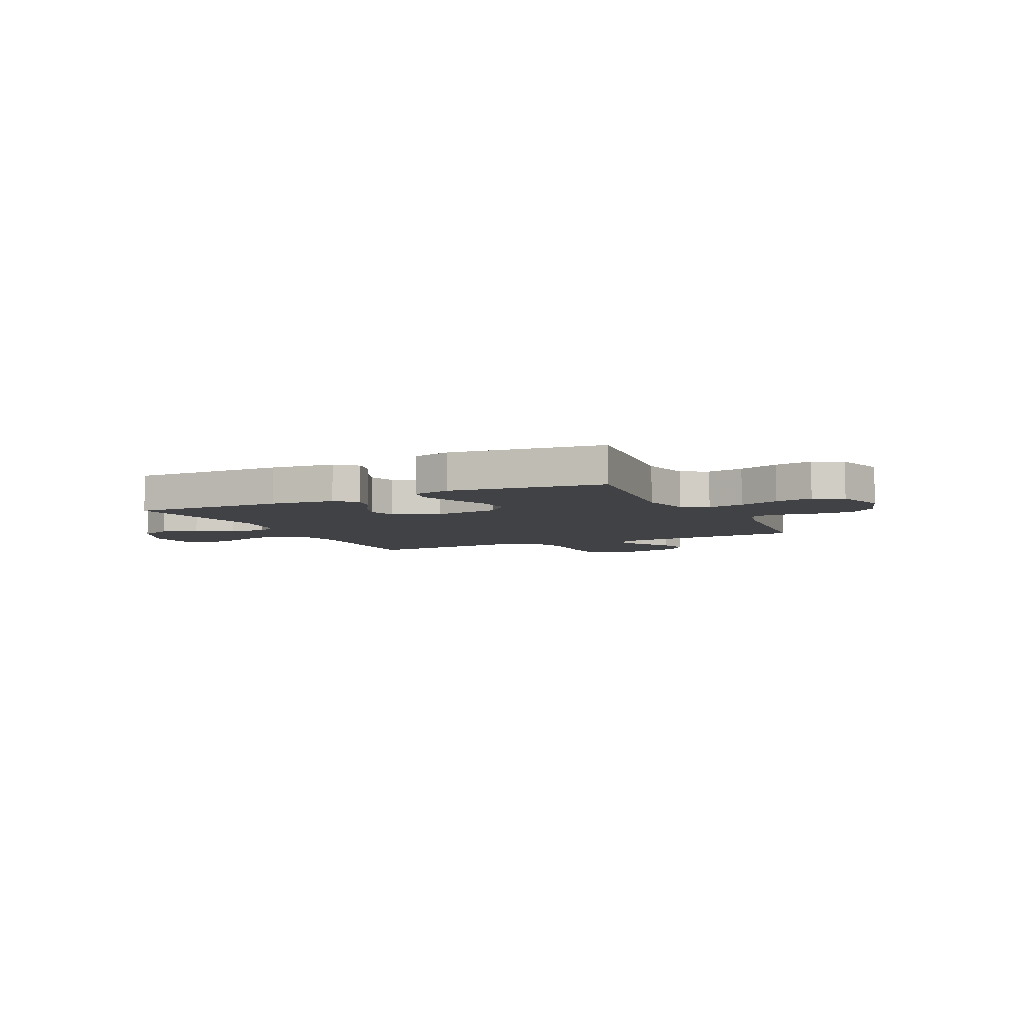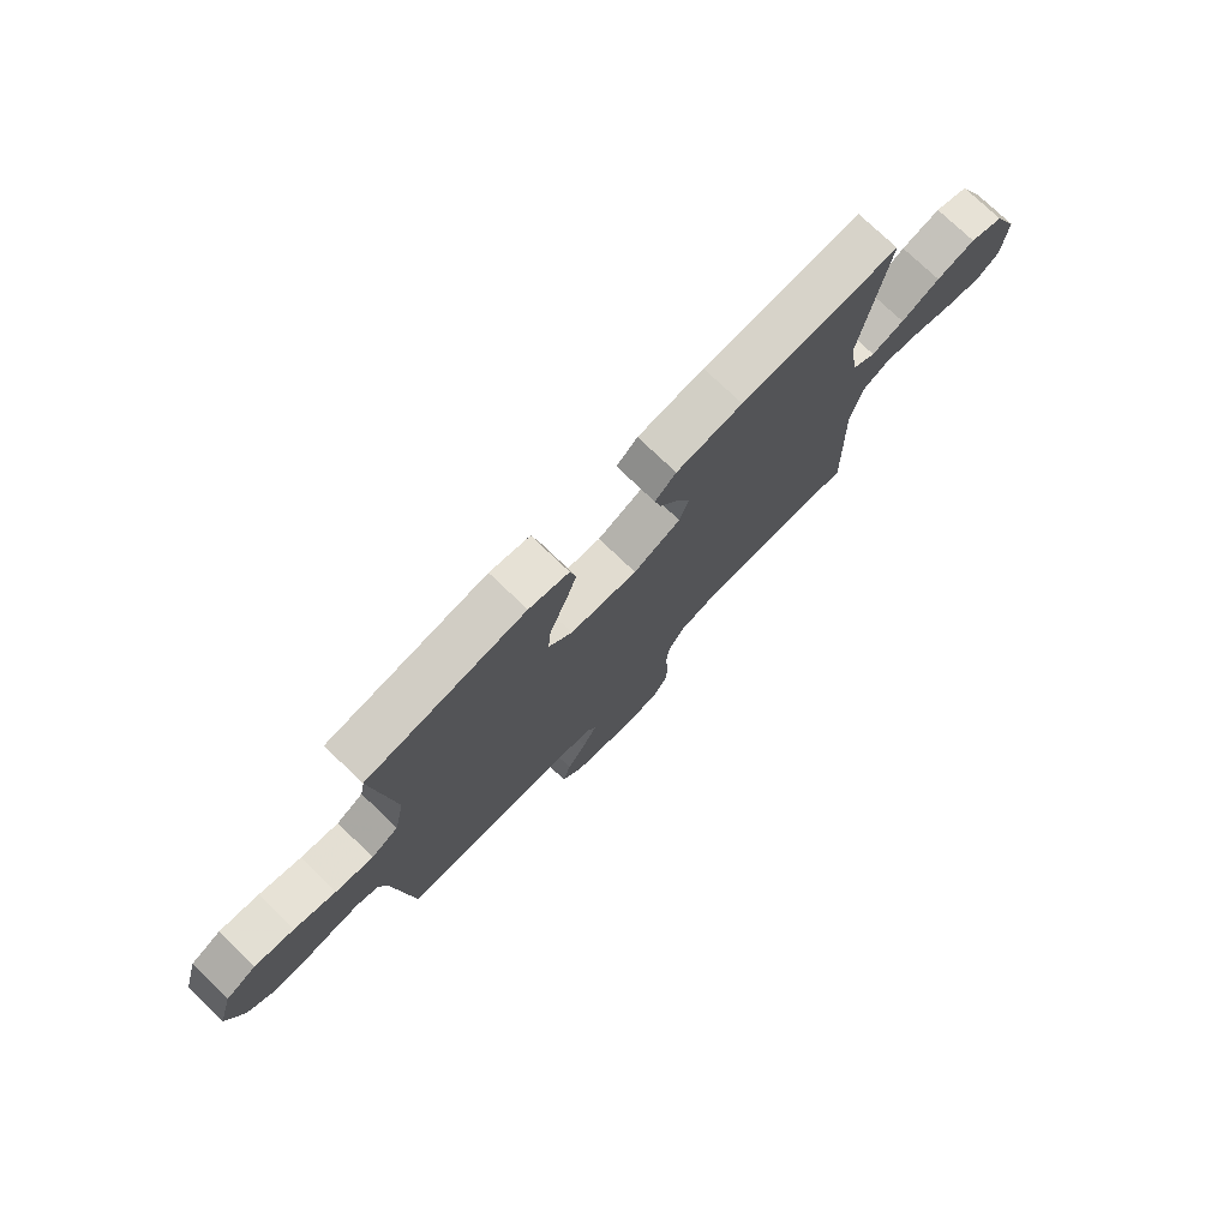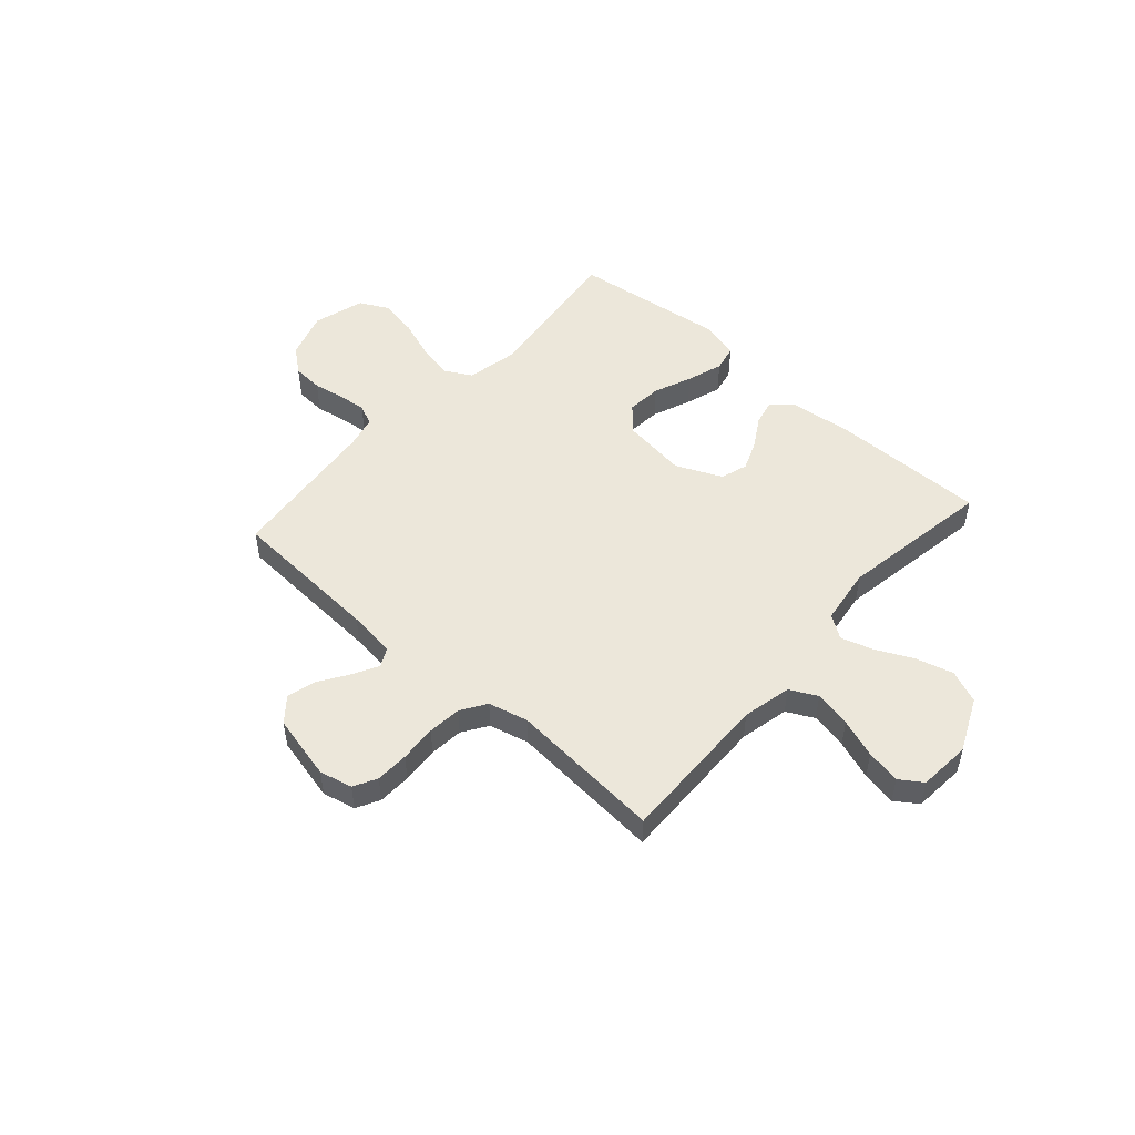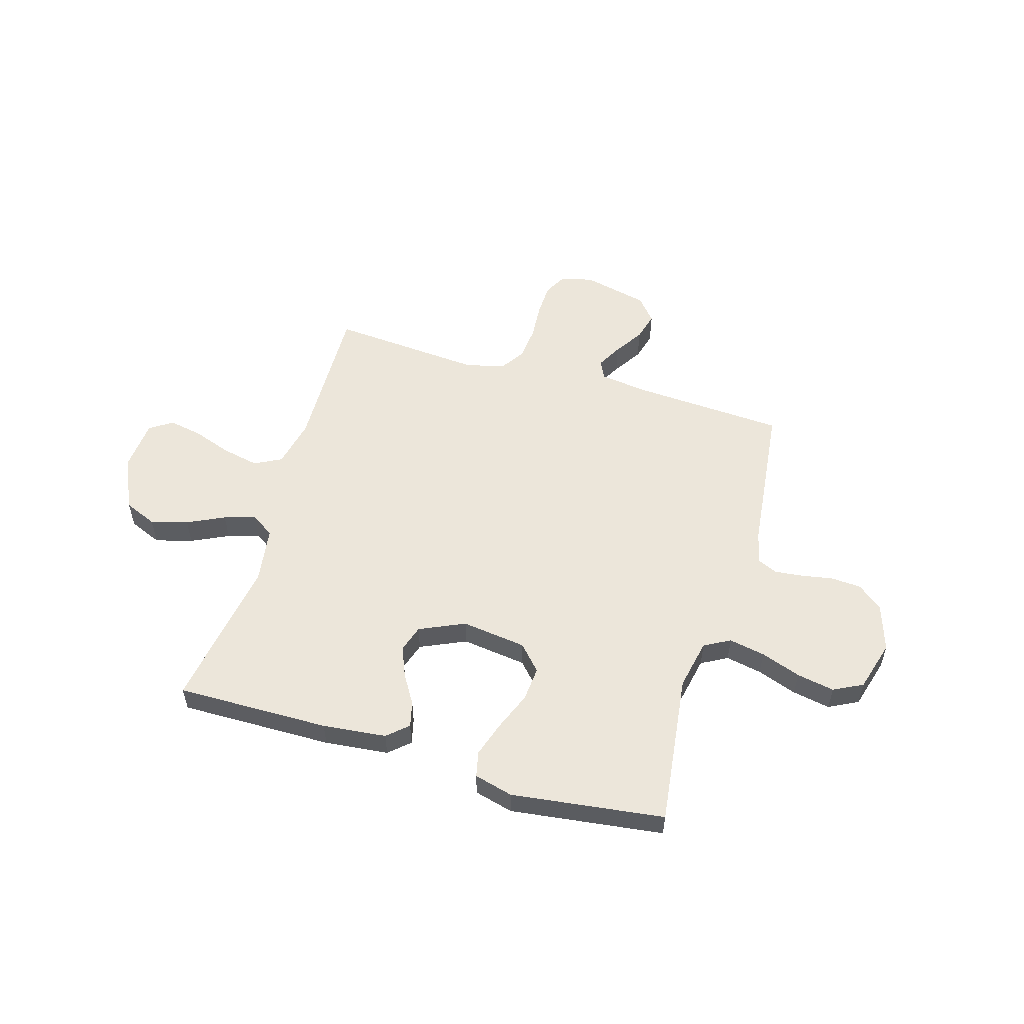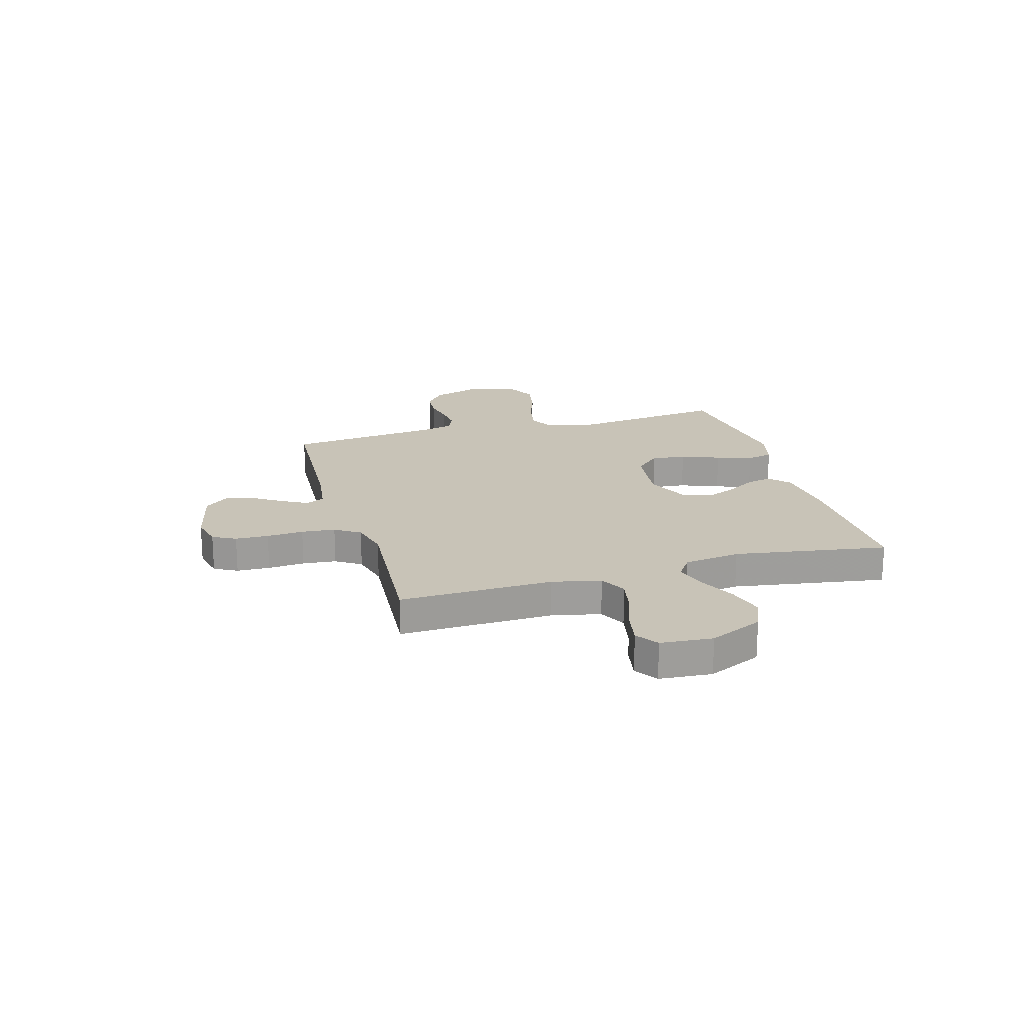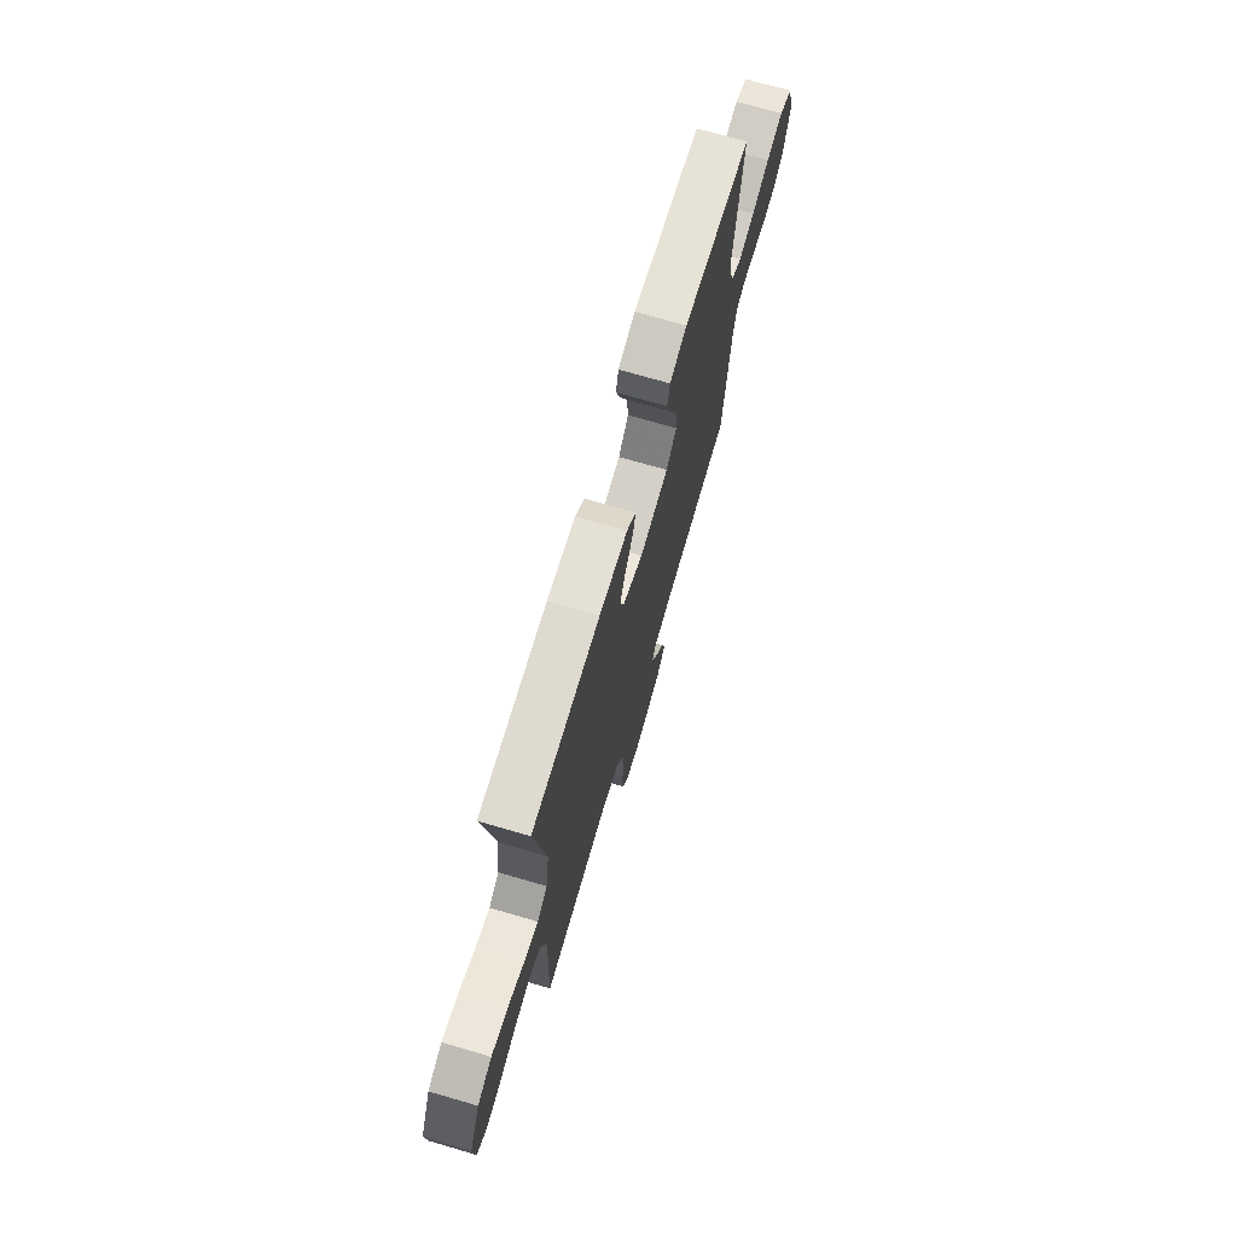
<metadata>
{"format":"obj","ext":"obj","renderer":"f3d","projection":"perspective","resolution":1024,"background":"white","views":[{"elev":-6.1,"azim":25.8,"up":"+Y"},{"elev":75.7,"azim":133.8,"up":"+Z"},{"elev":50.4,"azim":-138.3,"up":"+Y"},{"elev":54.5,"azim":16.4,"up":"+Y"},{"elev":19.7,"azim":-106.1,"up":"+Y"},{"elev":71.6,"azim":-73.7,"up":"+Z"}]}
</metadata>
<code>
v 0.5 0.07 0.5
v 0.463 0.07 0.2
v 0.483 0.07 0.101
v 0.534 0.07 0.073
v 0.605 0.07 0.087
v 0.683 0.07 0.115
v 0.757 0.07 0.129
v 0.814 0.07 0.1
v 0.843 0.07 0
v 0.813 0.07 -0.093
v 0.764 0.07 -0.132
v 0.704 0.07 -0.136
v 0.643 0.07 -0.125
v 0.588 0.07 -0.119
v 0.548 0.07 -0.137
v 0.533 0.07 -0.2
v 0.5 0.07 -0.5
v 0.2 0.07 -0.518
v 0.106 0.07 -0.531
v 0.088 0.07 -0.567
v 0.115 0.07 -0.617
v 0.152 0.07 -0.674
v 0.167 0.07 -0.73
v 0.128 0.07 -0.777
v 0 0.07 -0.807
v -0.064 0.07 -0.792
v -0.088 0.07 -0.747
v -0.09 0.07 -0.682
v -0.085 0.07 -0.61
v -0.091 0.07 -0.544
v -0.123 0.07 -0.495
v -0.2 0.07 -0.476
v -0.5 0.07 -0.5
v -0.492 0.07 -0.2
v -0.513 0.07 -0.104
v -0.566 0.07 -0.077
v -0.638 0.07 -0.092
v -0.714 0.07 -0.119
v -0.781 0.07 -0.132
v -0.825 0.07 -0.102
v -0.833 0.07 0
v -0.785 0.07 0.105
v -0.721 0.07 0.132
v -0.648 0.07 0.112
v -0.575 0.07 0.077
v -0.513 0.07 0.058
v -0.468 0.07 0.089
v -0.452 0.07 0.2
v -0.5 0.07 0.5
v -0.2 0.07 0.497
v -0.075 0.07 0.484
v -0.035 0.07 0.448
v -0.047 0.07 0.398
v -0.082 0.07 0.34
v -0.106 0.07 0.281
v -0.089 0.07 0.228
v 0 0.07 0.188
v 0.127 0.07 0.205
v 0.172 0.07 0.254
v 0.166 0.07 0.322
v 0.136 0.07 0.397
v 0.113 0.07 0.467
v 0.124 0.07 0.518
v 0.2 0.07 0.538
v 0.5 0 0.5
v 0.463 0 0.2
v 0.483 0 0.101
v 0.534 0 0.073
v 0.605 0 0.087
v 0.683 0 0.115
v 0.757 0 0.129
v 0.814 0 0.1
v 0.843 0 0
v 0.813 0 -0.093
v 0.764 0 -0.132
v 0.704 0 -0.136
v 0.643 0 -0.125
v 0.588 0 -0.119
v 0.548 0 -0.137
v 0.533 0 -0.2
v 0.5 0 -0.5
v 0.2 0 -0.518
v 0.106 0 -0.531
v 0.088 0 -0.567
v 0.115 0 -0.617
v 0.152 0 -0.674
v 0.167 0 -0.73
v 0.128 0 -0.777
v 0 0 -0.807
v -0.064 0 -0.792
v -0.088 0 -0.747
v -0.09 0 -0.682
v -0.085 0 -0.61
v -0.091 0 -0.544
v -0.123 0 -0.495
v -0.2 0 -0.476
v -0.5 0 -0.5
v -0.492 0 -0.2
v -0.513 0 -0.104
v -0.566 0 -0.077
v -0.638 0 -0.092
v -0.714 0 -0.119
v -0.781 0 -0.132
v -0.825 0 -0.102
v -0.833 0 0
v -0.785 0 0.105
v -0.721 0 0.132
v -0.648 0 0.112
v -0.575 0 0.077
v -0.513 0 0.058
v -0.468 0 0.089
v -0.452 0 0.2
v -0.5 0 0.5
v -0.2 0 0.497
v -0.075 0 0.484
v -0.035 0 0.448
v -0.047 0 0.398
v -0.082 0 0.34
v -0.106 0 0.281
v -0.089 0 0.228
v 0 0 0.188
v 0.127 0 0.205
v 0.172 0 0.254
v 0.166 0 0.322
v 0.136 0 0.397
v 0.113 0 0.467
v 0.124 0 0.518
v 0.2 0 0.538
f 63 64 1 2
f 60 61 62 63
f 60 63 2 3
f 59 60 3
f 58 59 3 4
f 57 58 4
f 51 52 53 54
f 51 54 55
f 48 49 50 51
f 47 48 51 55
f 46 47 55 56
f 42 43 44 45
f 42 45 46
f 41 42 46
f 40 41 46
f 37 38 39 40
f 36 37 40 46
f 35 36 46 56
f 32 33 34
f 31 32 34 35
f 26 27 28 29
f 26 29 30
f 25 26 30
f 24 25 30
f 21 22 23 24
f 20 21 24 30
f 19 20 30 31
f 16 17 18
f 15 16 18 19
f 10 11 12 13
f 10 13 14
f 9 10 14
f 8 9 14 15
f 5 6 7 8
f 4 5 8 15
f 31 35 56 57
f 19 31 57
f 4 15 19 57
f 66 65 128 127
f 127 126 125 124
f 67 66 127 124
f 67 124 123
f 68 67 123 122
f 68 122 121
f 118 117 116 115
f 119 118 115
f 115 114 113 112
f 119 115 112 111
f 120 119 111 110
f 109 108 107 106
f 110 109 106
f 110 106 105
f 110 105 104
f 104 103 102 101
f 110 104 101 100
f 120 110 100 99
f 98 97 96
f 99 98 96 95
f 93 92 91 90
f 94 93 90
f 94 90 89
f 94 89 88
f 88 87 86 85
f 94 88 85 84
f 95 94 84 83
f 82 81 80
f 83 82 80 79
f 77 76 75 74
f 78 77 74
f 78 74 73
f 79 78 73 72
f 72 71 70 69
f 79 72 69 68
f 121 120 99 95
f 121 95 83
f 121 83 79 68
f 1 65 66 2
f 2 66 67 3
f 3 67 68 4
f 4 68 69 5
f 5 69 70 6
f 6 70 71 7
f 7 71 72 8
f 8 72 73 9
f 9 73 74 10
f 10 74 75 11
f 11 75 76 12
f 12 76 77 13
f 13 77 78 14
f 14 78 79 15
f 15 79 80 16
f 16 80 81 17
f 17 81 82 18
f 18 82 83 19
f 19 83 84 20
f 20 84 85 21
f 21 85 86 22
f 22 86 87 23
f 23 87 88 24
f 24 88 89 25
f 25 89 90 26
f 26 90 91 27
f 27 91 92 28
f 28 92 93 29
f 29 93 94 30
f 30 94 95 31
f 31 95 96 32
f 32 96 97 33
f 33 97 98 34
f 34 98 99 35
f 35 99 100 36
f 36 100 101 37
f 37 101 102 38
f 38 102 103 39
f 39 103 104 40
f 40 104 105 41
f 41 105 106 42
f 42 106 107 43
f 43 107 108 44
f 44 108 109 45
f 45 109 110 46
f 46 110 111 47
f 47 111 112 48
f 48 112 113 49
f 49 113 114 50
f 50 114 115 51
f 51 115 116 52
f 52 116 117 53
f 53 117 118 54
f 54 118 119 55
f 55 119 120 56
f 56 120 121 57
f 57 121 122 58
f 58 122 123 59
f 59 123 124 60
f 60 124 125 61
f 61 125 126 62
f 62 126 127 63
f 63 127 128 64
f 64 128 65 1

</code>
